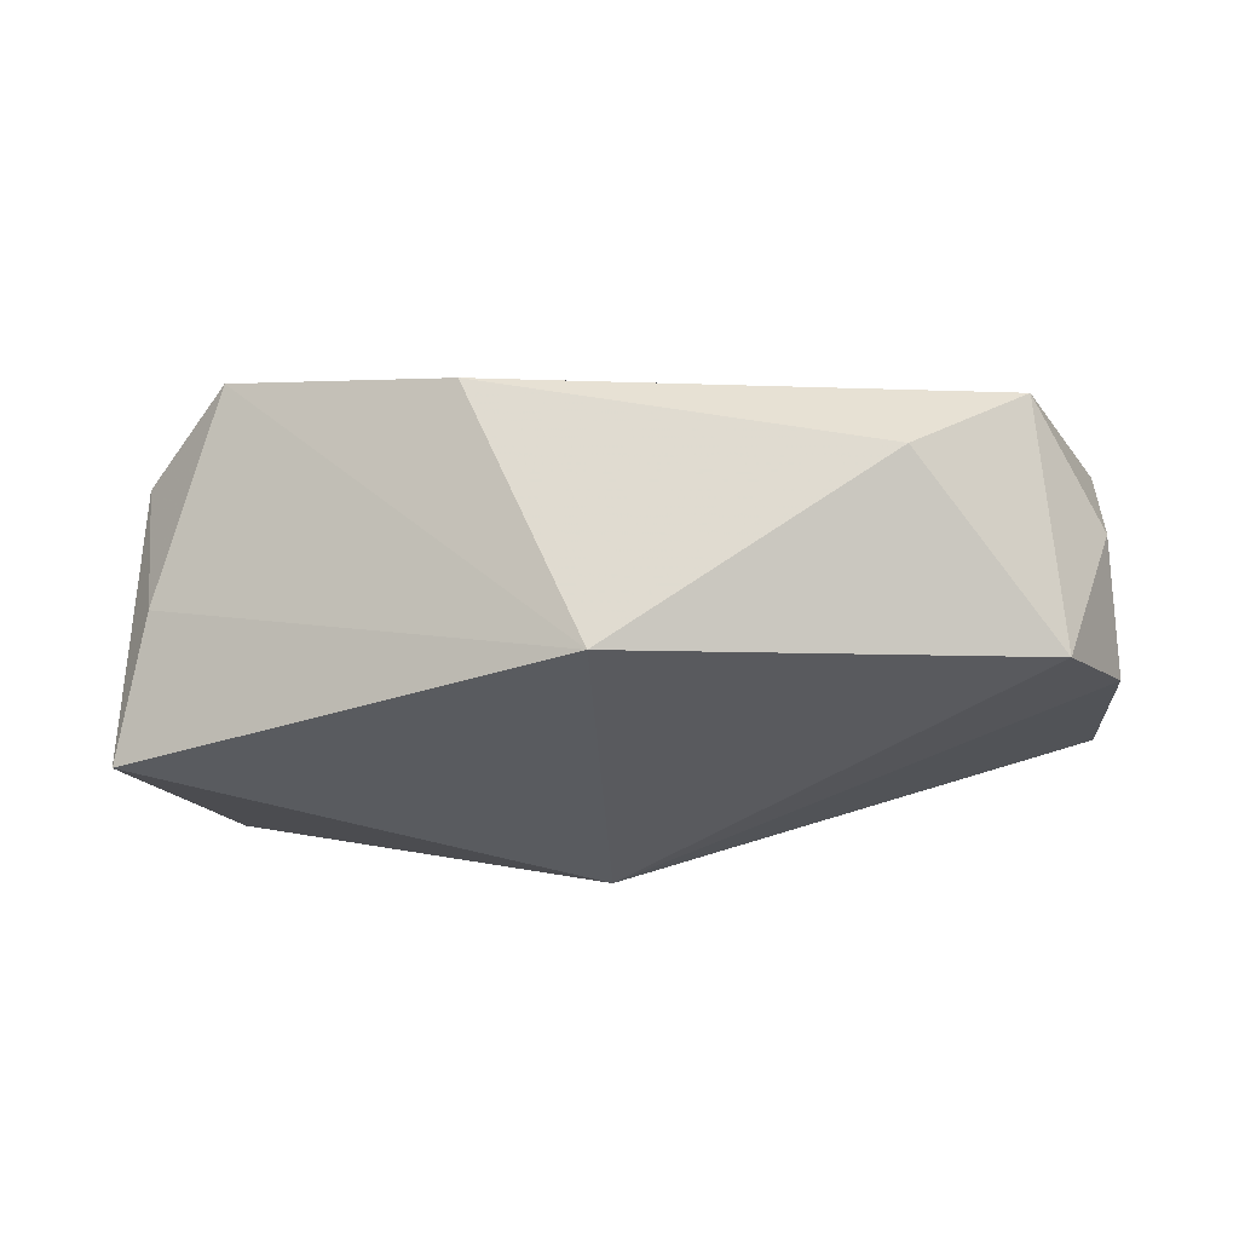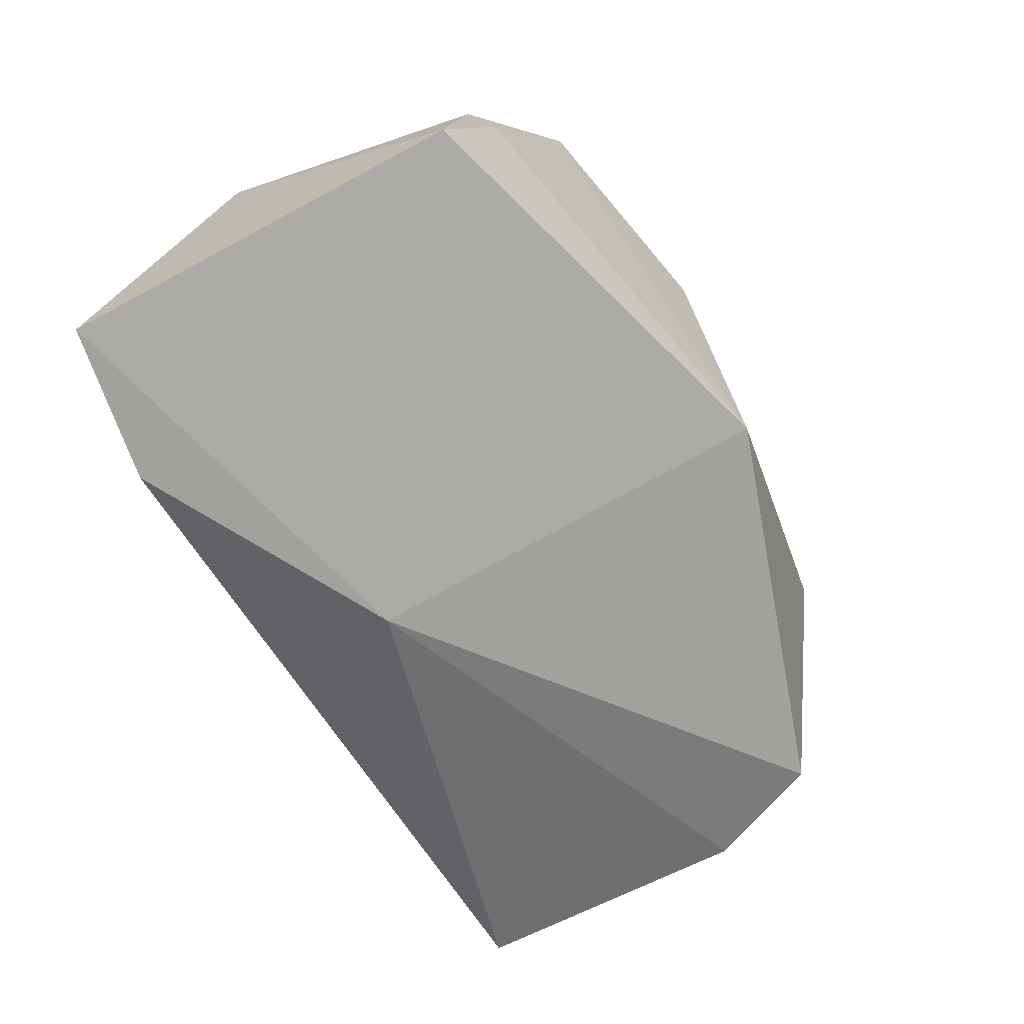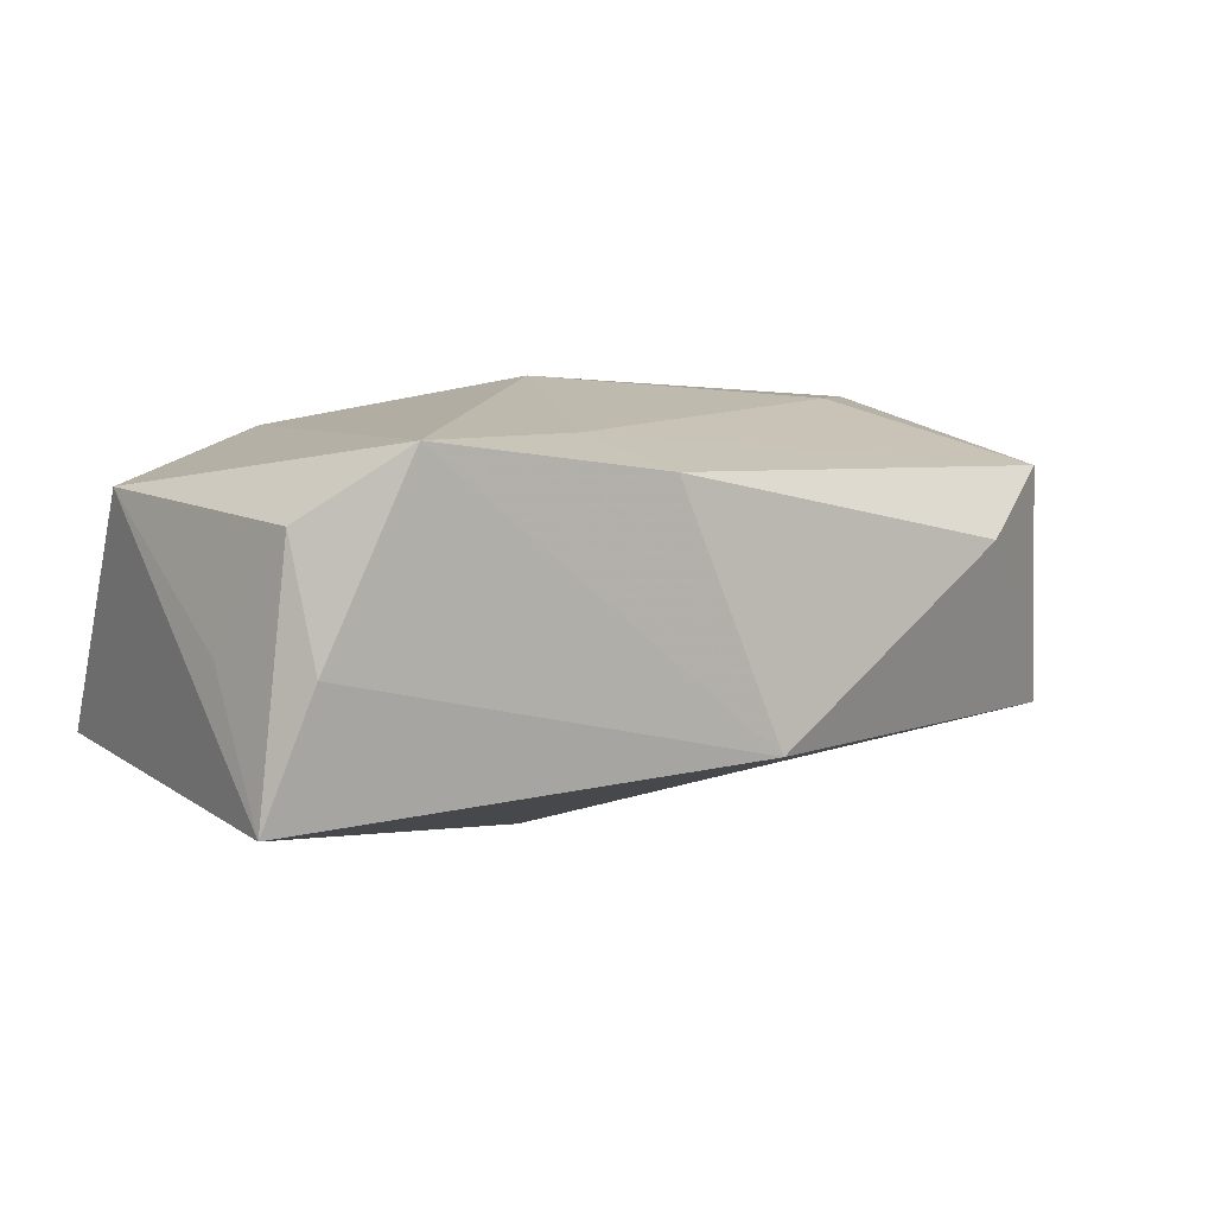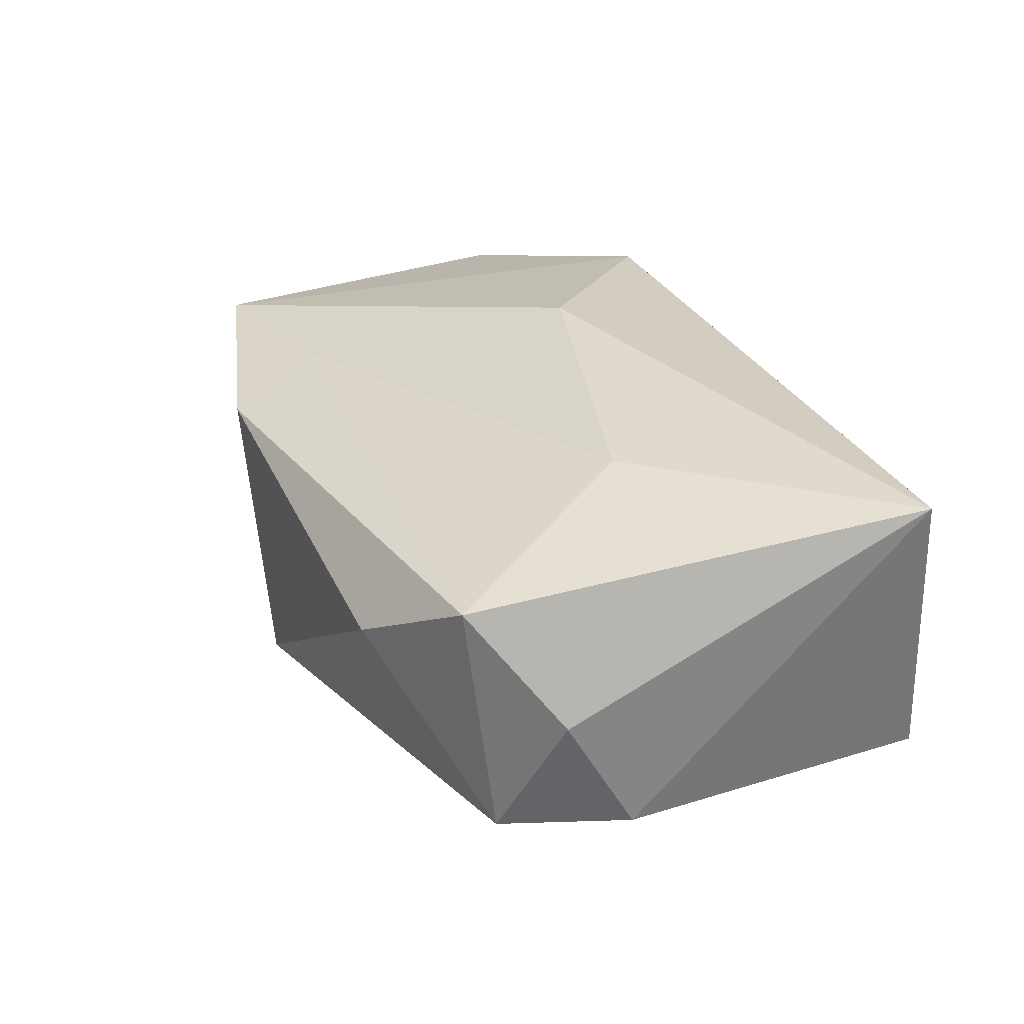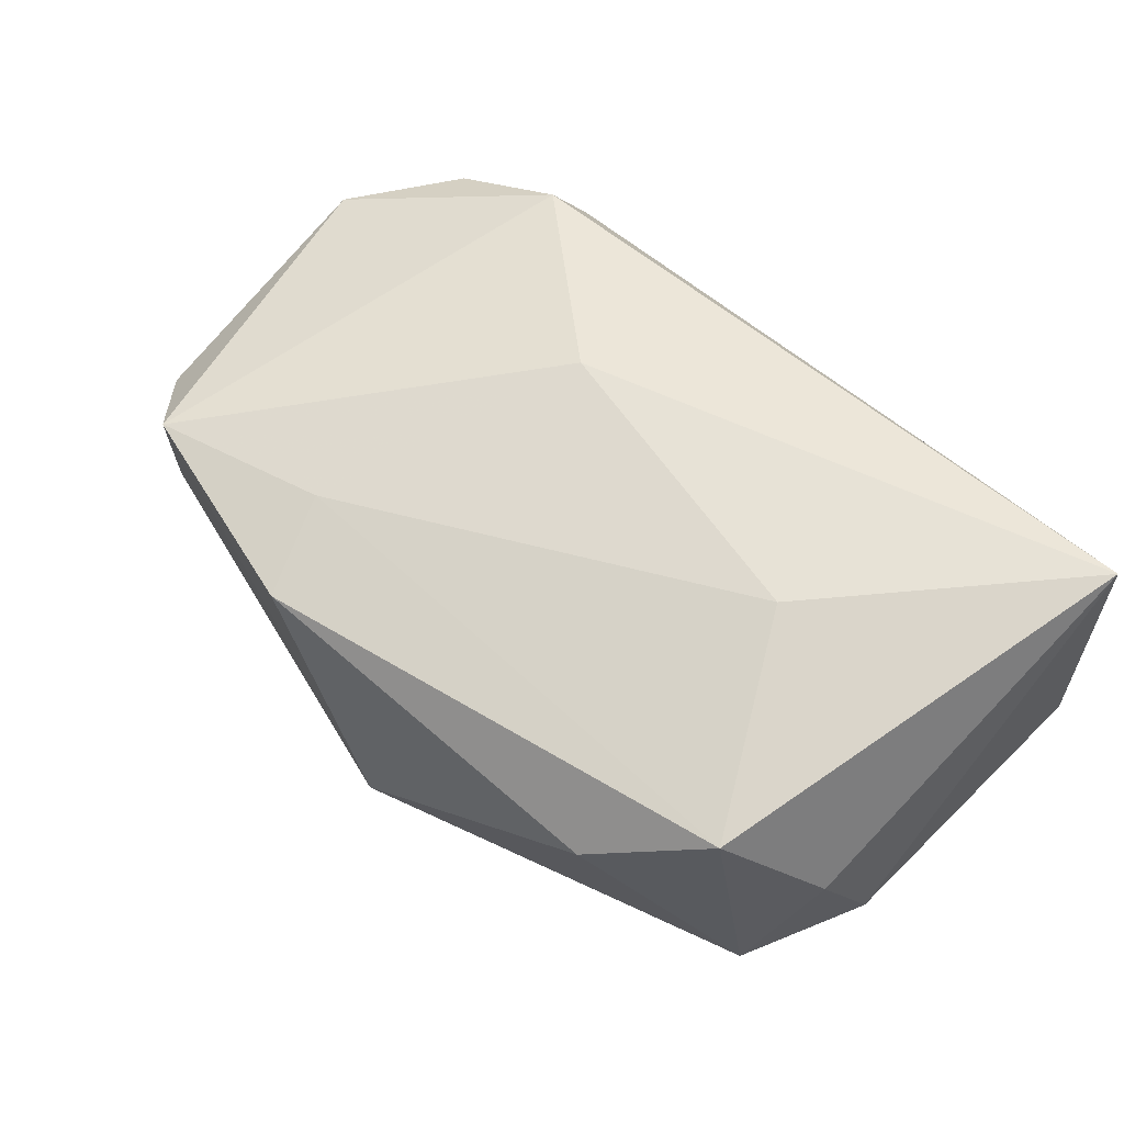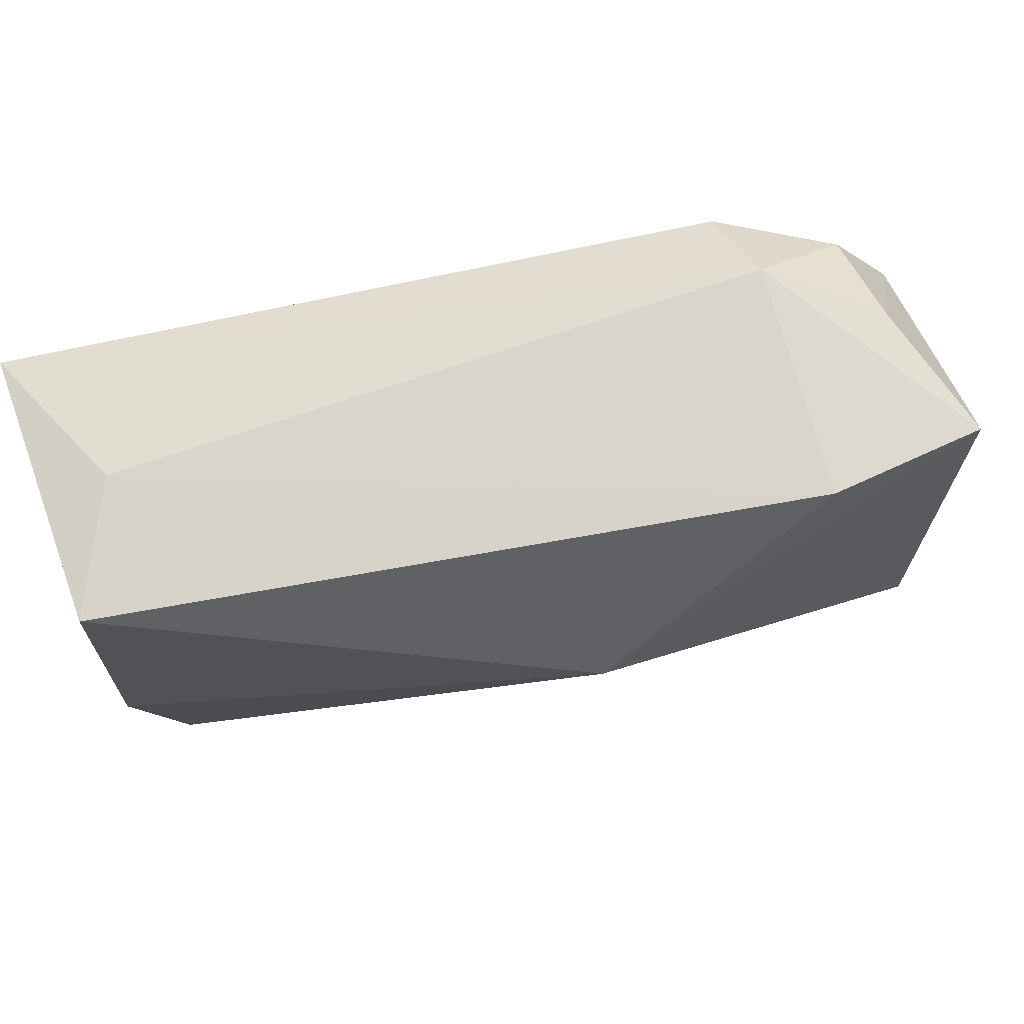
<metadata>
{"format":"obj","ext":"obj","renderer":"f3d","projection":"perspective","resolution":1024,"background":"white","views":[{"elev":-18.0,"azim":9.0,"up":"+Z"},{"elev":-72.0,"azim":-58.7,"up":"+Z"},{"elev":2.9,"azim":-29.0,"up":"+Z"},{"elev":30.7,"azim":73.9,"up":"+Z"},{"elev":56.3,"azim":48.2,"up":"+Z"},{"elev":74.7,"azim":163.1,"up":"+Y"}]}
</metadata>
<code>
v -0.03409 -0.01876 0.006114
v 0.01294 0.02236 0.003718
v -0.03278 -0.02115 -0.004578
v -0.03358 0.0202 0.000325
v -0.00397 0.0033 0.01822
v -0.007616 -0.02782 0.009933
v 0.001959 -0.02705 -0.01122
v -0.0227 0.0168 0.01415
v -0.002001 0.008898 -0.02041
v 0.03866 0.0221 -0.006214
v 0.02341 -0.000509 0.01669
v -0.03605 -0.018 -0.01598
v 0.02487 -0.02301 0.004642
v 0.03395 -0.01653 0.01073
v 0.03933 -0.009252 0.001706
v -0.02654 -0.0247 0.01208
v -0.02354 0.02236 -0.0139
v -0.03674 -0.01099 -0.003627
v -0.0377 0.0201 -0.01162
v -0.0241 0.02233 0.006627
v -0.01135 -0.01984 0.01291
v 0.03356 0.02236 0.005107
v 0.03993 0.0208 0.01787
v 0.03993 -0.003644 -0.008374
v -0.03312 0.01478 0.00956
v 0.03589 -0.01436 -0.009566
v -0.03912 0.00488 0.008911
f 9 7 12
f 10 24 9
f 23 24 10
f 11 23 5
f 23 11 14
f 3 12 7
f 15 24 23
f 23 14 15
f 23 10 22
f 9 12 19
f 12 27 19
f 23 22 20
f 20 22 2
f 18 27 12
f 16 3 7
f 7 6 16
f 21 14 11
f 21 6 14
f 21 16 6
f 21 11 5
f 5 16 21
f 26 15 14
f 24 15 26
f 26 7 9
f 9 24 26
f 9 19 17
f 19 20 17
f 17 10 9
f 17 20 2
f 17 22 10
f 2 22 17
f 3 16 1
f 12 3 1
f 1 18 12
f 27 18 1
f 1 16 27
f 13 26 14
f 7 26 13
f 13 6 7
f 14 6 13
f 4 20 19
f 4 25 20
f 4 19 27
f 27 25 4
f 8 25 27
f 8 16 5
f 27 16 8
f 5 23 8
f 23 20 8
f 20 25 8

</code>
